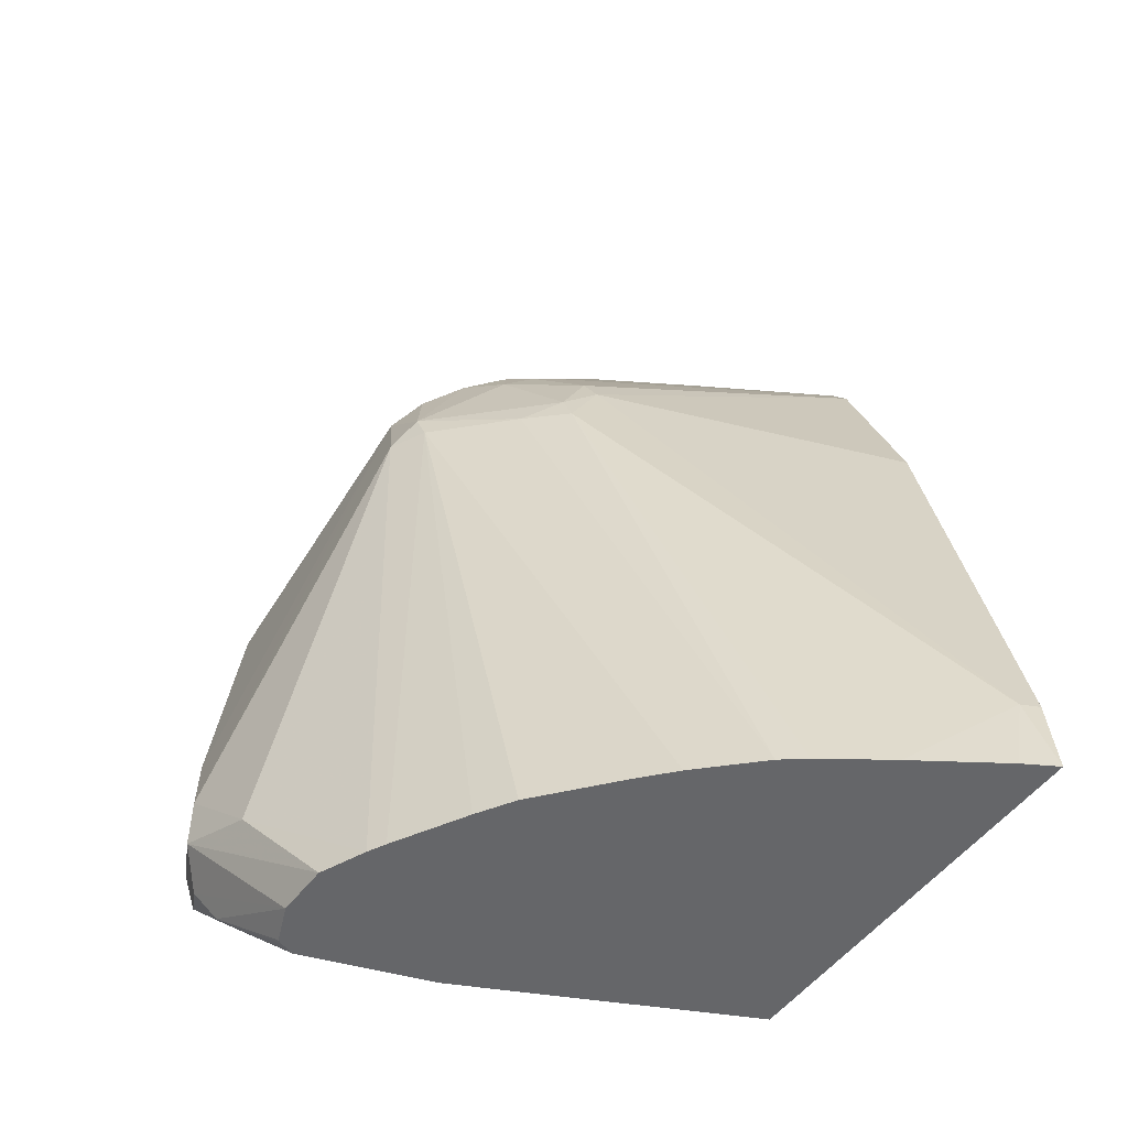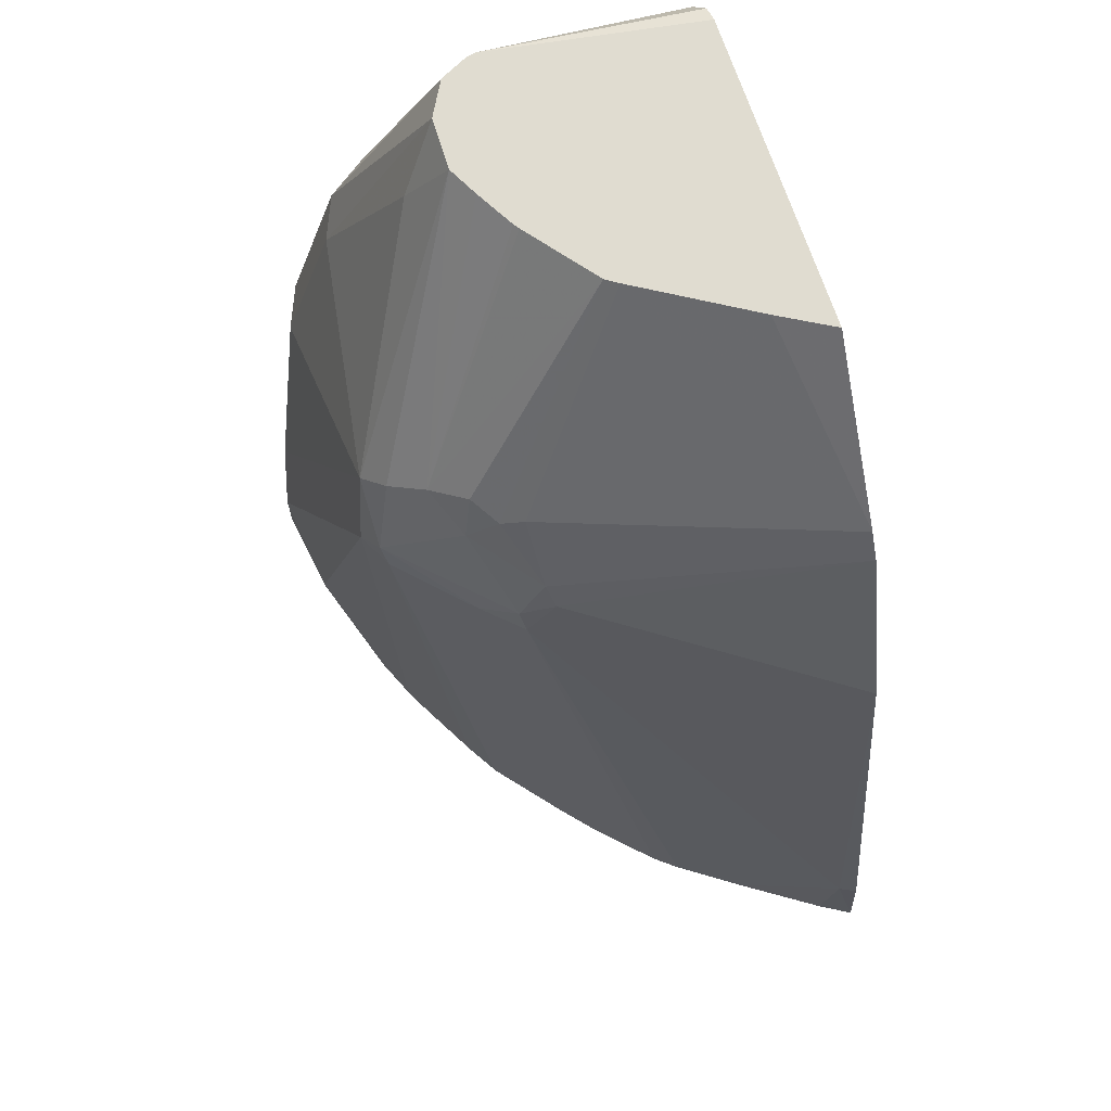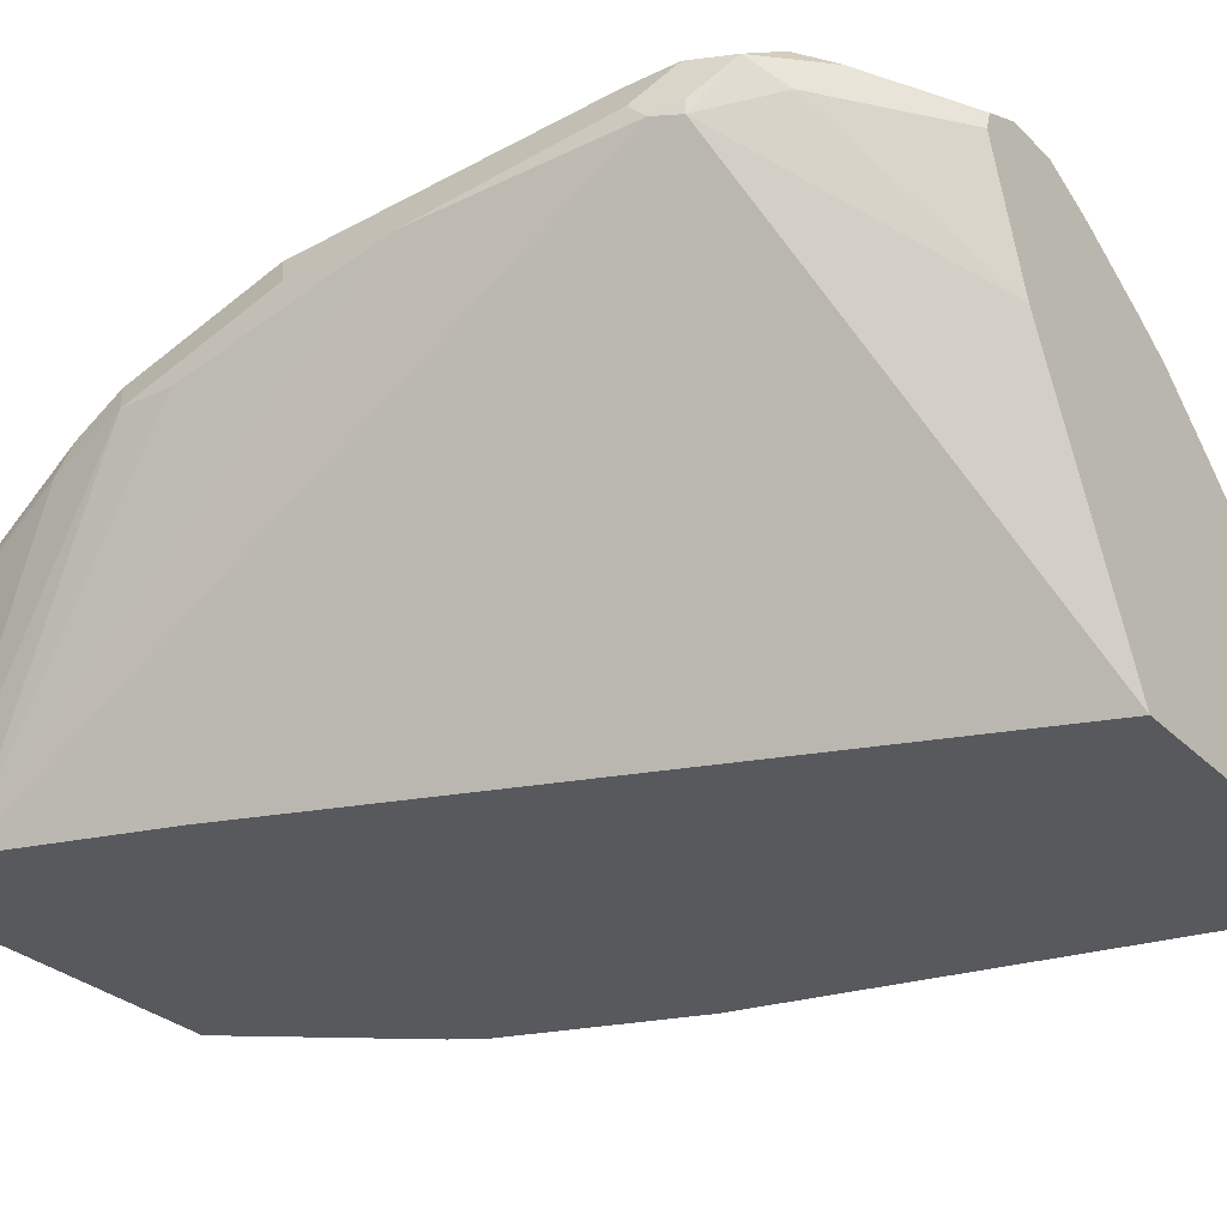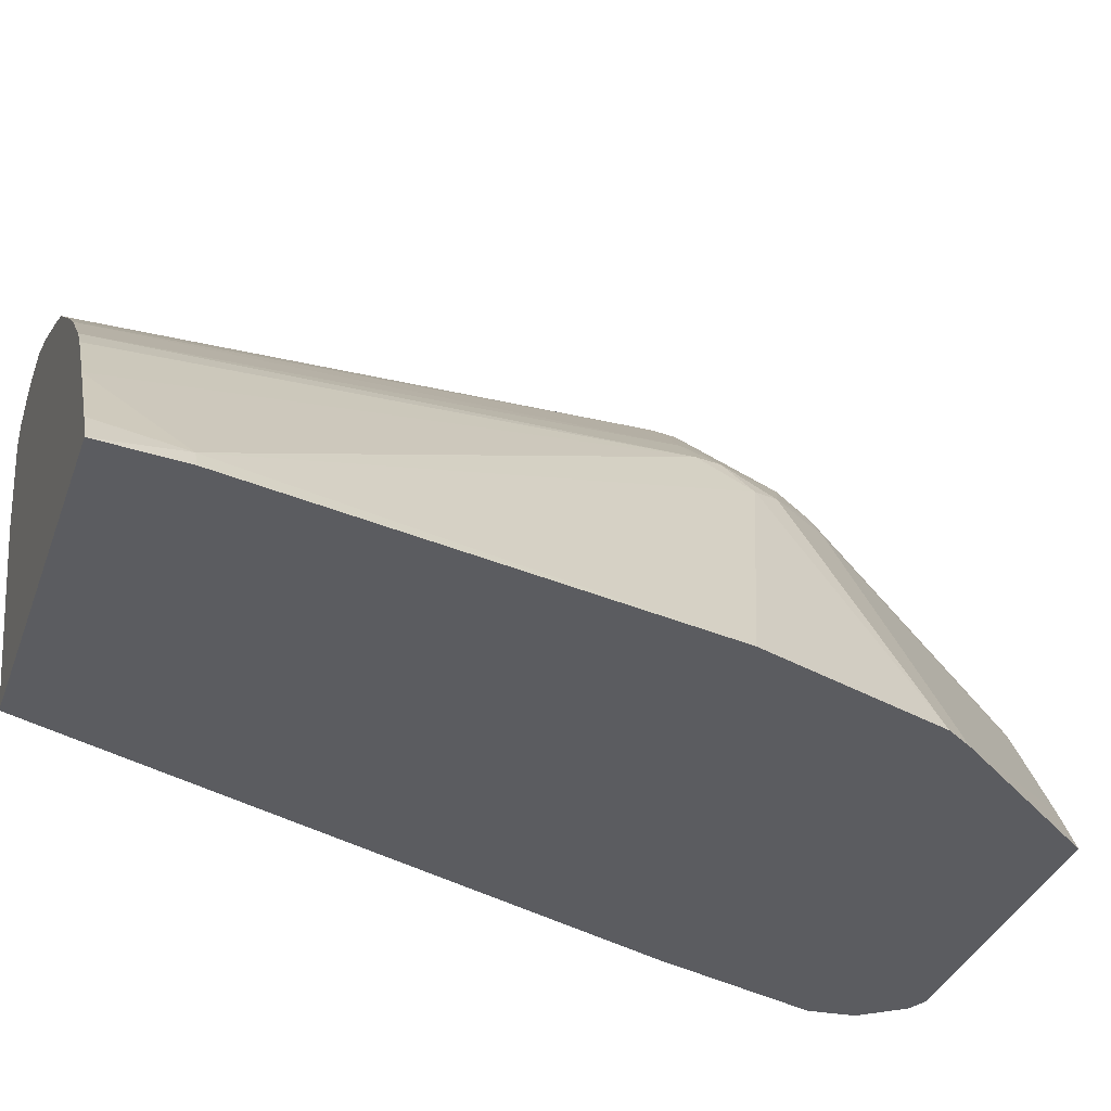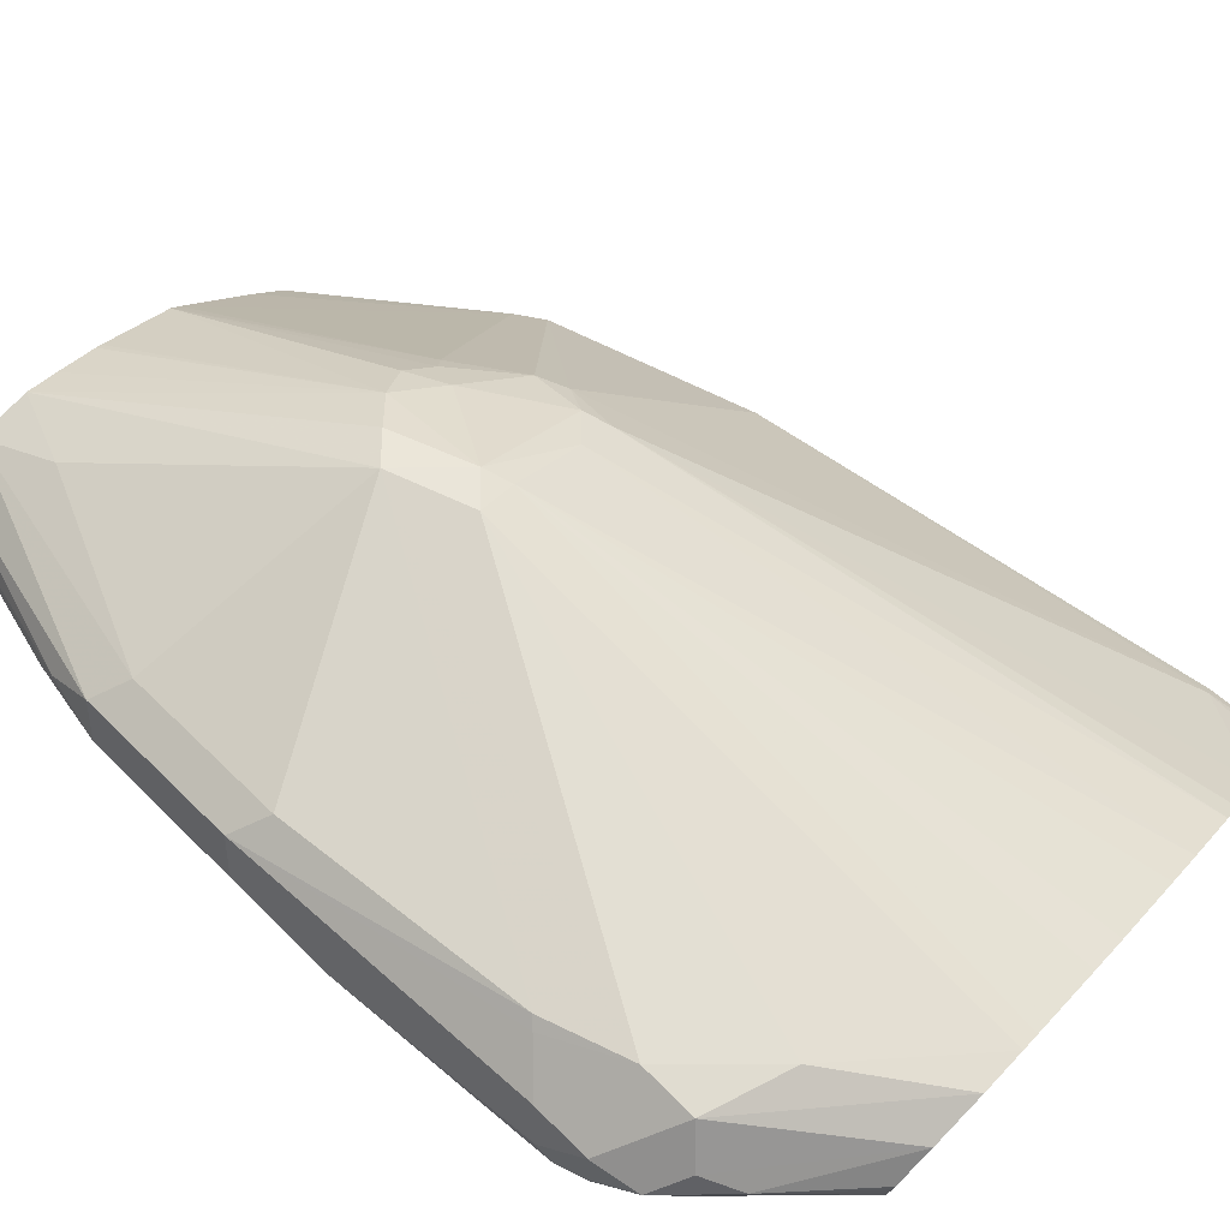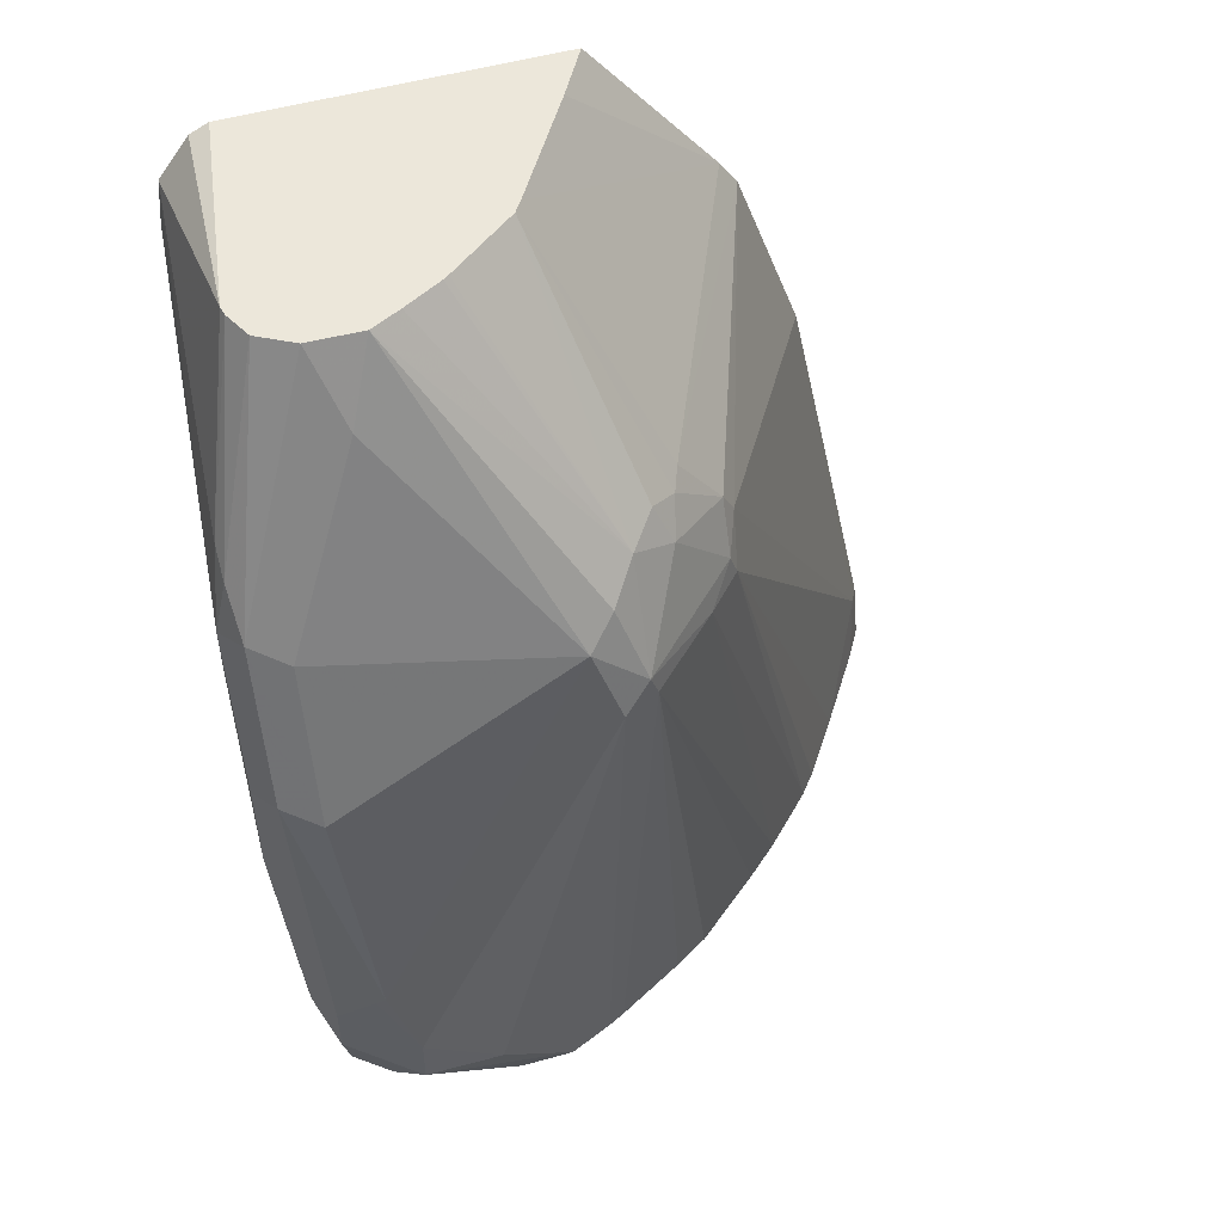
<metadata>
{"format":"obj","ext":"obj","renderer":"f3d","projection":"perspective","resolution":1024,"background":"white","views":[{"elev":-51.8,"azim":54.0,"up":"+Y"},{"elev":69.5,"azim":71.6,"up":"+Y"},{"elev":-29.5,"azim":-54.5,"up":"+Z"},{"elev":-34.7,"azim":71.8,"up":"+Z"},{"elev":77.1,"azim":-45.7,"up":"+Z"},{"elev":52.0,"azim":-16.8,"up":"+Y"}]}
</metadata>
<code>
v 0.4263 0.2253 0.2347
v 0.42 0.2253 0.2454
v 0.2976 0.2253 0.2347
v 0.4236 0.2525 0.2347
v 0.4207 0.2525 0.2404
v 0.402 0.2253 0.2724
v 0.2645 0.2253 0.3005
v 0.1893 0.2795 0.3651
v 0.212 0.4464 0.2347
v 0.3913 0.4078 0.2347
v 0.3381 0.4328 0.3268
v 0.3366 0.4147 0.3366
v 0.3877 0.2253 0.293
v 0.2525 0.2253 0.3246
v 0.2044 0.2585 0.3727
v 0.1954 0.2675 0.3817
v 0.1893 0.2795 0.3696
v 0.1863 0.2885 0.3666
v 0.1926 0.5046 0.2347
v 0.194 0.5005 0.2347
v 0.2106 0.4505 0.2347
v 0.3683 0.4738 0.2347
v 0.3336 0.4418 0.3291
v 0.3336 0.4237 0.3381
v 0.3246 0.4147 0.3493
v 0.3816 0.2253 0.3006
v 0.3876 0.2253 0.2932
v 0.2375 0.2253 0.367
v 0.2134 0.2495 0.3817
v 0.2074 0.2615 0.3877
v 0.2164 0.2705 0.3967
v 0.1924 0.2825 0.3847
v 0.1863 0.2945 0.3727
v 0.1803 0.3606 0.3606
v 0.1803 0.4328 0.3426
v 0.1803 0.4508 0.3426
v 0.1941 0.5208 0.2347
v 0.3621 0.4828 0.2347
v 0.3186 0.4628 0.3306
v 0.3155 0.4598 0.3381
v 0.3125 0.4508 0.3486
v 0.2975 0.4237 0.3742
v 0.3005 0.4147 0.3727
v 0.3636 0.2253 0.3186
v 0.239 0.2253 0.3714
v 0.2399 0.2253 0.3732
v 0.2525 0.2253 0.3787
v 0.2435 0.2615 0.3922
v 0.2164 0.2885 0.3967
v 0.2705 0.2253 0.3787
v 0.1924 0.3006 0.3847
v 0.1803 0.3967 0.3606
v 0.1848 0.4778 0.3336
v 0.1863 0.4568 0.3546
v 0.1848 0.4711 0.3426
v 0.1991 0.5381 0.3062
v 0.2044 0.535 0.2347
v 0.3188 0.5381 0.2347
v 0.3085 0.5381 0.2524
v 0.2854 0.5381 0.2901
v 0.2826 0.5381 0.2943
v 0.3065 0.4643 0.3448
v 0.2975 0.4598 0.3561
v 0.2885 0.4147 0.3787
v 0.2885 0.4508 0.3674
v 0.2795 0.4418 0.3742
v 0.2856 0.2253 0.3723
v 0.2915 0.2253 0.3693
v 0.3154 0.2253 0.3563
v 0.3276 0.2253 0.349
v 0.3517 0.2253 0.329
v 0.2074 0.3156 0.3922
v 0.2044 0.3126 0.3907
v 0.1863 0.4027 0.3727
v 0.1998 0.5381 0.3094
v 0.1984 0.3967 0.3787
v 0.1984 0.4508 0.3606
v 0.2164 0.5381 0.3252
v 0.2044 0.5381 0.3186
v 0.2108 0.5381 0.2347
v 0.2594 0.5381 0.3121
v 0.2575 0.5381 0.3134
v 0.2446 0.5381 0.3205
v 0.2344 0.5381 0.3256
v 0.2254 0.5139 0.3381
f 41 63 42
f 42 64 43
f 41 62 63
f 48 67 64
f 40 61 62
f 39 60 61
f 40 62 41
f 42 63 65
f 48 50 67
f 42 66 64
f 43 64 67
f 43 67 68
f 43 68 69
f 43 69 70
f 43 70 71
f 43 71 44
f 38 60 39
f 42 65 66
f 38 59 60
f 32 34 33
f 37 53 56
f 30 47 31
f 31 48 49
f 31 49 73
f 31 73 51
f 31 51 32
f 31 47 50
f 31 50 48
f 32 51 74
f 32 74 52
f 32 52 34
f 34 52 36
f 34 36 35
f 36 53 37
f 36 52 54
f 36 54 55
f 36 55 53
f 37 56 57
f 38 58 59
f 48 64 49
f 78 85 84
f 49 64 66
f 56 58 80
f 56 80 57
f 61 81 63
f 61 63 62
f 63 81 82
f 63 82 83
f 63 83 84
f 63 84 65
f 65 84 66
f 66 77 76
f 66 76 72
f 66 84 85
f 66 85 77
f 72 76 74
f 72 74 73
f 77 85 78
f 29 47 30
f 56 59 58
f 49 72 73
f 56 60 59
f 56 81 61
f 49 66 72
f 51 73 74
f 52 74 54
f 53 55 75
f 53 75 56
f 54 74 76
f 54 76 77
f 54 77 78
f 54 78 79
f 54 79 55
f 55 79 75
f 56 75 79
f 56 79 78
f 56 78 84
f 56 84 83
f 56 83 82
f 56 82 81
f 56 61 60
f 29 46 47
f 39 61 40
f 28 45 29
f 1 19 37
f 1 37 57
f 1 57 80
f 1 80 58
f 1 58 38
f 1 38 22
f 1 22 10
f 1 10 4
f 1 4 5
f 1 5 2
f 2 5 6
f 3 7 8
f 3 8 9
f 4 10 5
f 5 10 11
f 5 11 12
f 5 12 6
f 1 20 19
f 6 12 13
f 1 21 20
f 1 3 9
f 1 2 6
f 1 6 13
f 1 13 27
f 1 27 26
f 1 26 44
f 1 71 70
f 1 70 69
f 1 69 68
f 1 68 67
f 1 67 50
f 1 50 47
f 1 47 46
f 1 46 45
f 1 45 28
f 1 28 14
f 1 14 7
f 1 7 3
f 1 9 21
f 7 14 8
f 1 44 71
f 8 16 17
f 16 18 17
f 18 32 33
f 18 33 34
f 18 34 19
f 19 35 36
f 19 36 37
f 19 34 35
f 22 38 39
f 22 39 23
f 23 40 41
f 23 41 24
f 23 39 40
f 24 42 25
f 25 42 43
f 25 43 44
f 25 44 26
f 8 15 16
f 16 32 18
f 16 31 32
f 24 41 42
f 16 29 30
f 16 30 31
f 8 18 19
f 8 19 20
f 8 21 9
f 8 14 15
f 10 22 11
f 11 23 24
f 11 24 12
f 8 20 21
f 12 24 25
f 16 28 29
f 11 22 23
f 15 28 16
f 14 28 15
f 8 17 18
f 12 27 13
f 12 26 27
f 29 45 46
f 12 25 26

</code>
